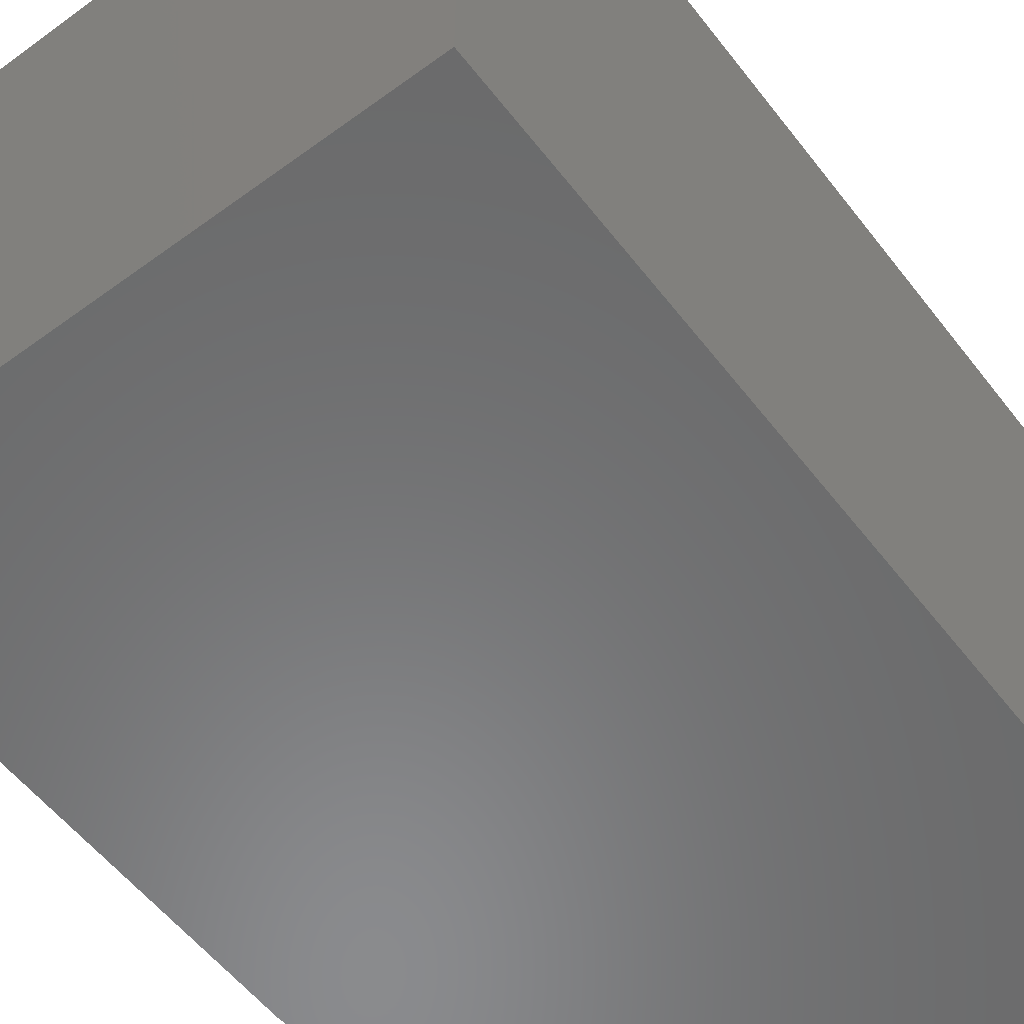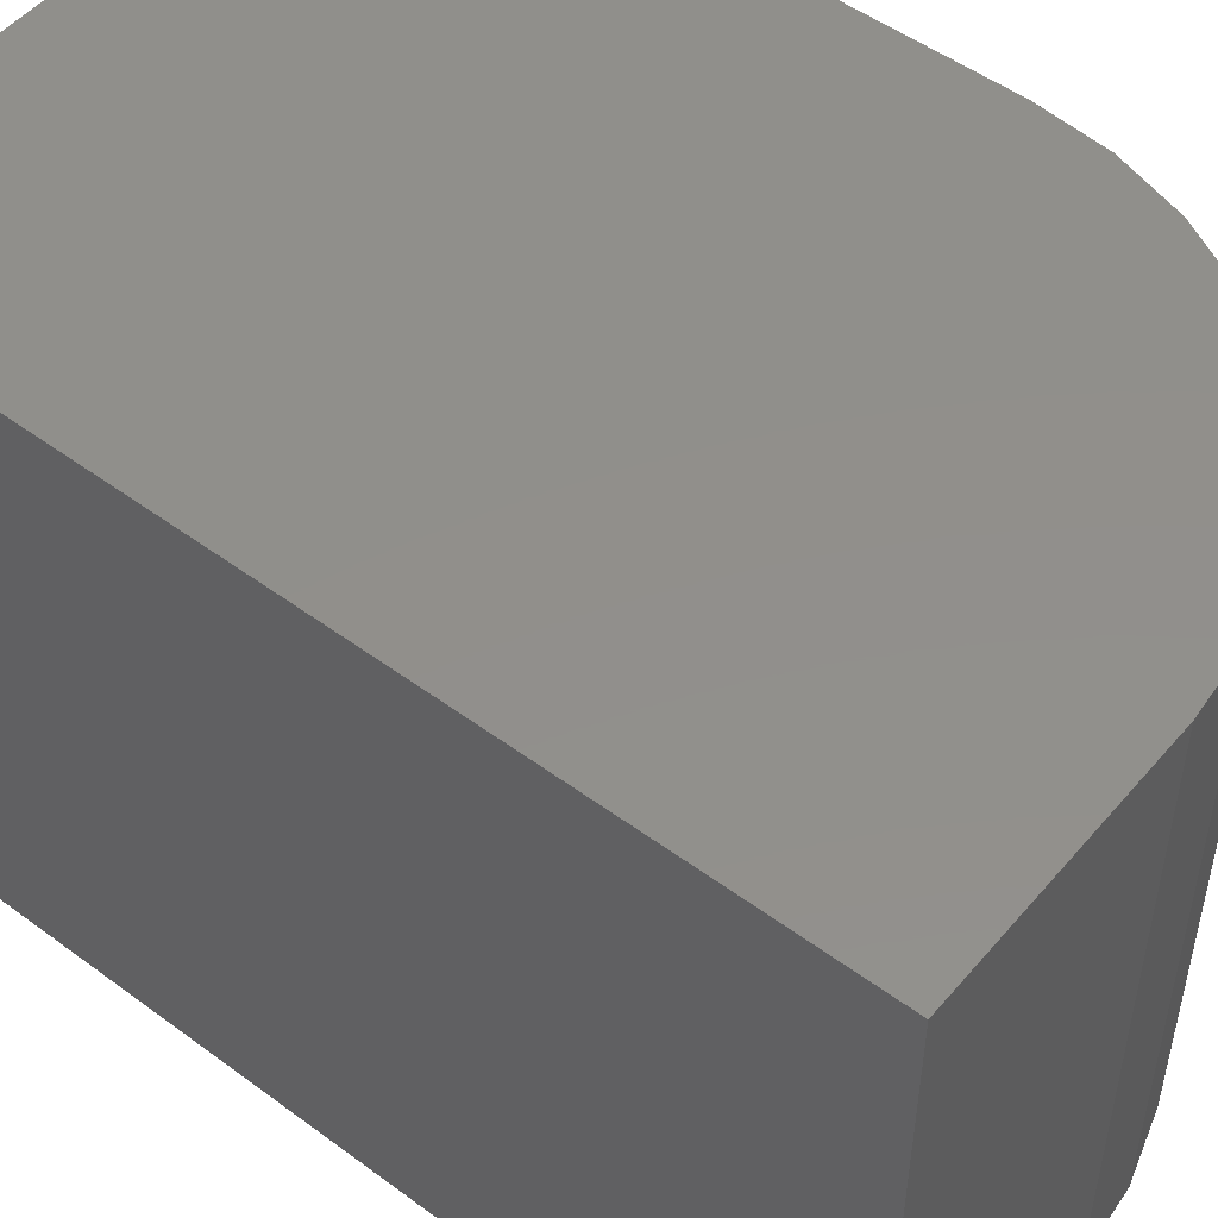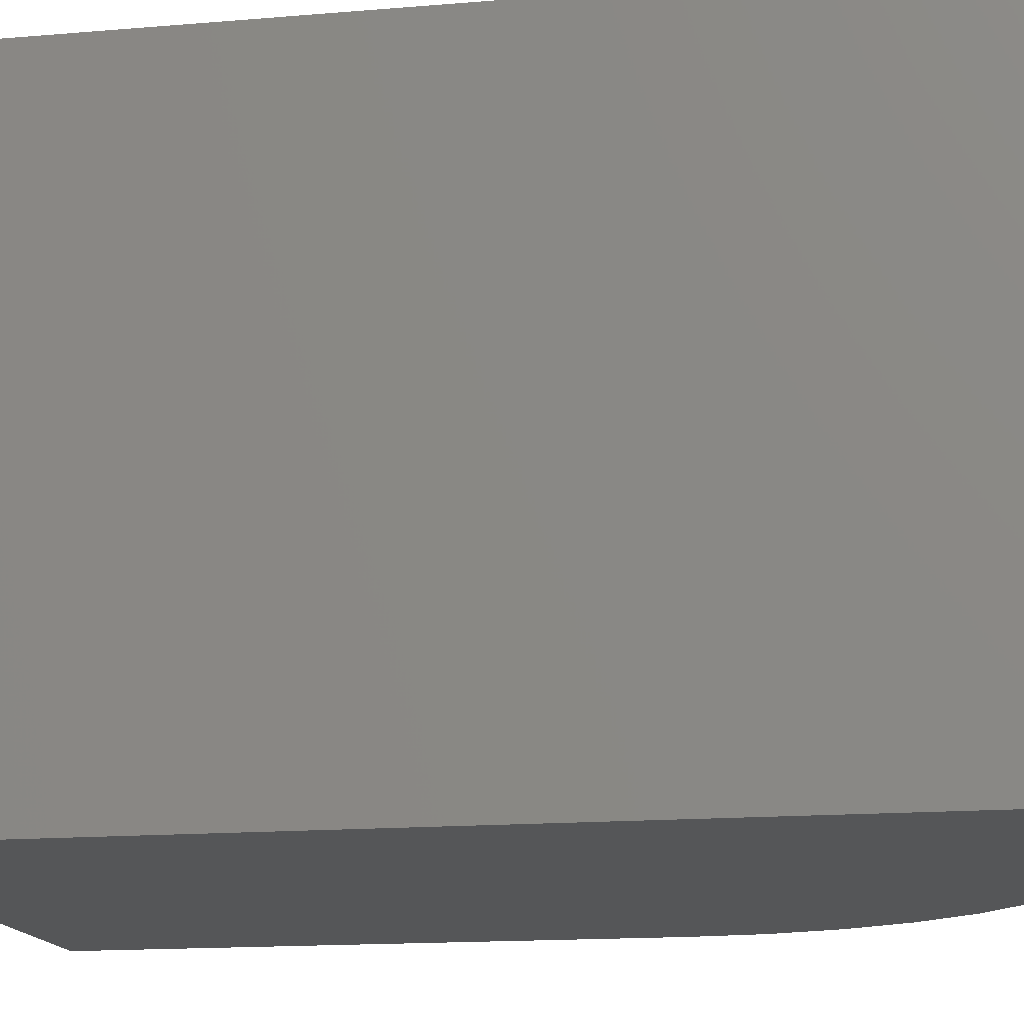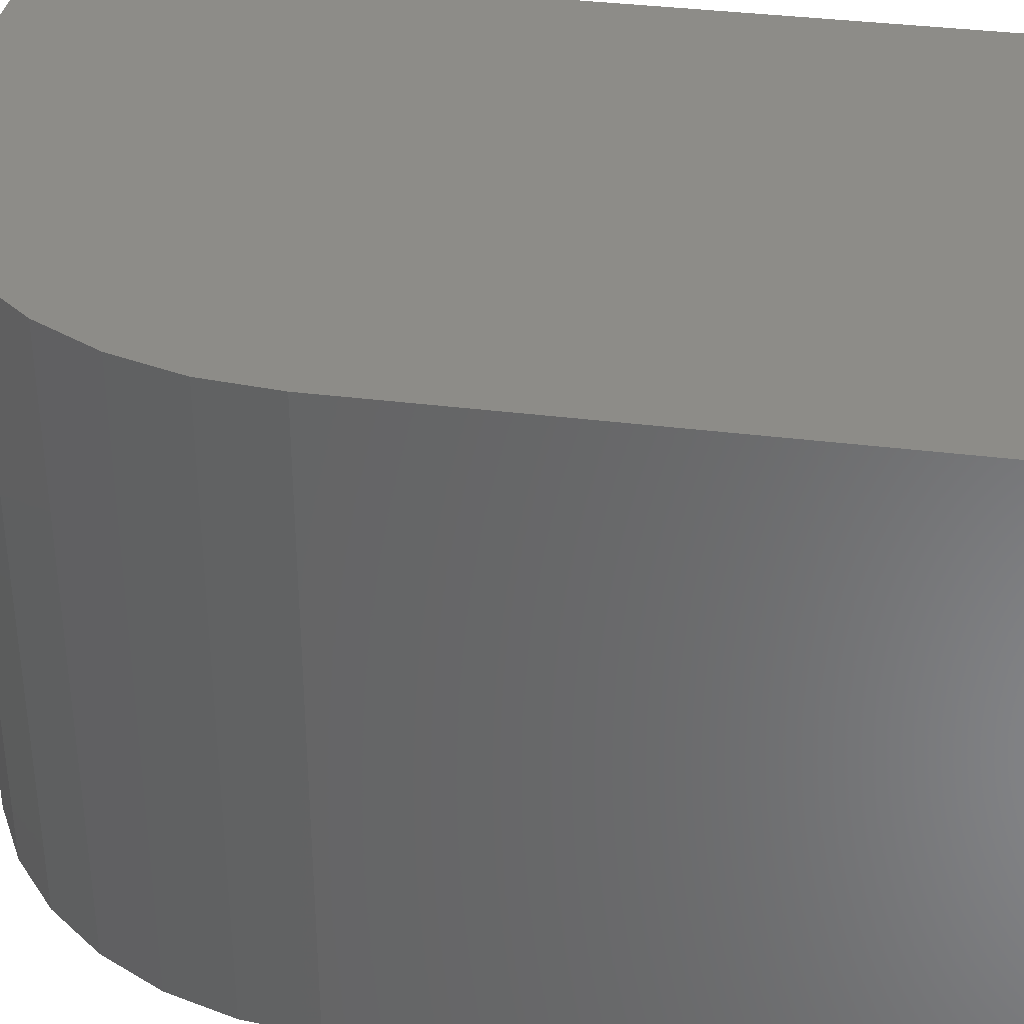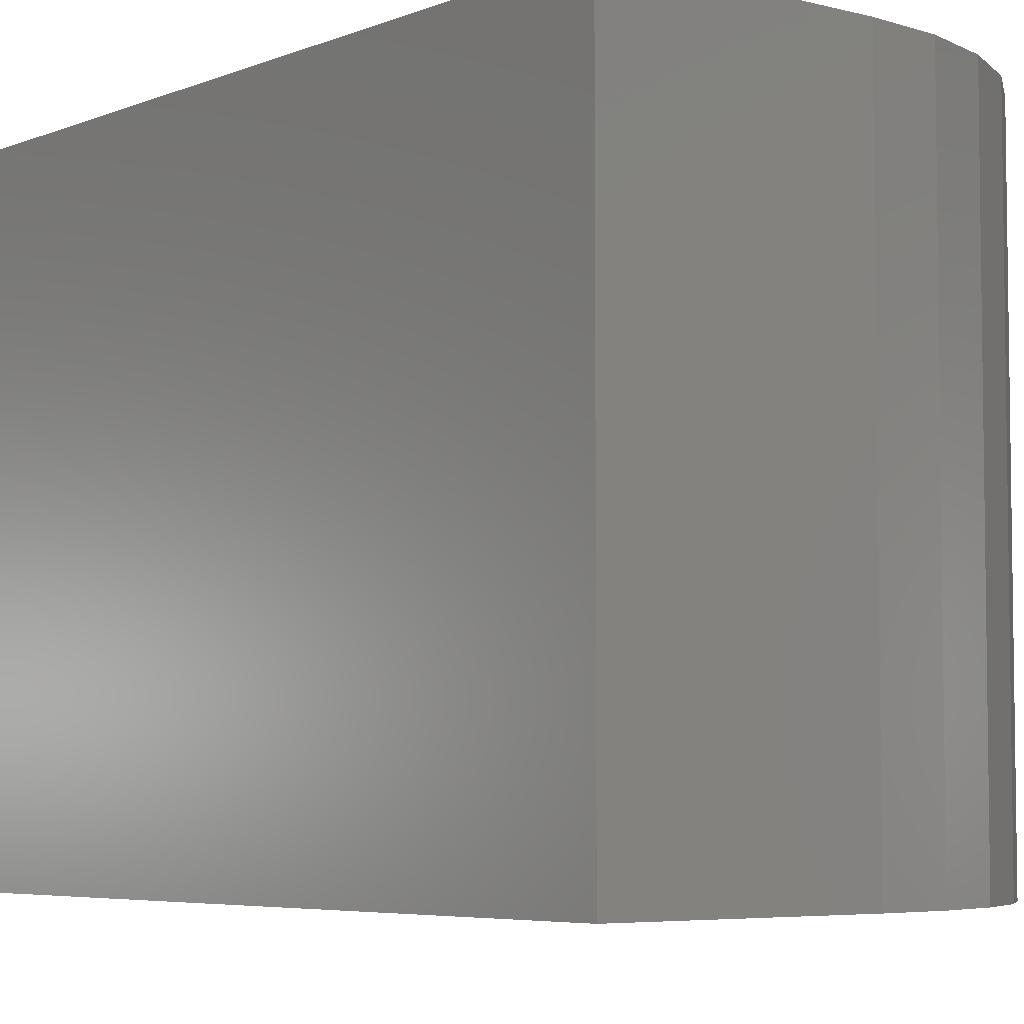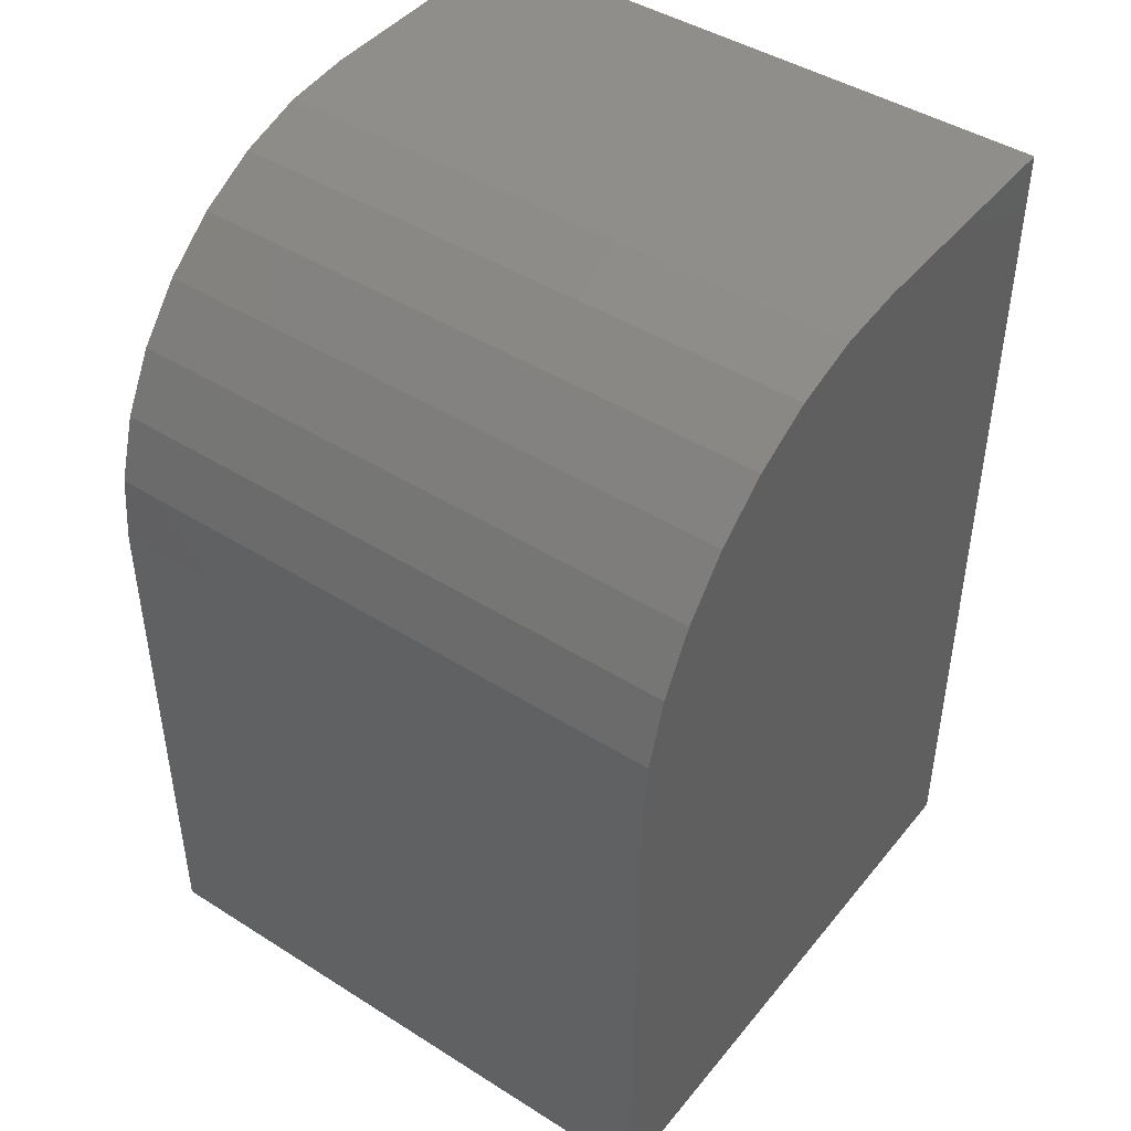
<metadata>
{"format":"stl","ext":"stl","renderer":"f3d","projection":"perspective","resolution":1024,"background":"white","views":[{"elev":-56.5,"azim":-142.7,"up":"+Y"},{"elev":50.8,"azim":-51.1,"up":"+Y"},{"elev":-15.4,"azim":-79.8,"up":"+Y"},{"elev":36.0,"azim":99.4,"up":"+Y"},{"elev":-5.3,"azim":-39.0,"up":"+Y"},{"elev":44.5,"azim":126.3,"up":"+Z"}]}
</metadata>
<code>
# stl→obj: 24 verts, 44 faces
v -0.1875 -0.1875 0.5625
v -0.1875 -0.1875 0
v 0.1855 -0.1875 -2.284e-17
v 0.1855 -0.1875 0.3438
v 0.1813 -0.1875 0.3864
v 0.1689 -0.1875 0.4275
v 0.1487 -0.1875 0.4653
v 0.1215 -0.1875 0.4984
v 0.08831 -0.1875 0.5256
v 0.05049 -0.1875 0.5458
v 0.009452 -0.1875 0.5583
v -0.03322 -0.1875 0.5625
v -0.1875 0.1875 0.5625
v -0.03322 0.1875 0.5625
v 0.009452 0.1875 0.5583
v 0.05049 0.1875 0.5458
v 0.08831 0.1875 0.5256
v 0.1215 0.1875 0.4984
v 0.1487 0.1875 0.4653
v 0.1689 0.1875 0.4275
v 0.1813 0.1875 0.3864
v 0.1855 0.1875 0.3438
v 0.1855 0.1875 -2.284e-17
v -0.1875 0.1875 0
f 1 2 3
f 1 3 4
f 1 4 5
f 1 5 6
f 1 6 7
f 1 7 8
f 1 8 9
f 1 9 10
f 1 10 11
f 1 11 12
f 13 14 15
f 13 15 16
f 13 16 17
f 13 17 18
f 13 18 19
f 13 19 20
f 13 20 21
f 13 21 22
f 13 22 23
f 13 23 24
f 14 13 12
f 12 13 1
f 3 23 4
f 4 23 22
f 14 12 15
f 15 12 11
f 15 11 16
f 16 11 10
f 16 10 17
f 17 10 9
f 17 9 18
f 18 9 8
f 18 8 19
f 19 8 7
f 19 7 20
f 20 7 6
f 20 6 21
f 21 6 5
f 21 5 22
f 22 5 4
f 1 13 2
f 2 13 24
f 24 23 2
f 2 23 3

</code>
